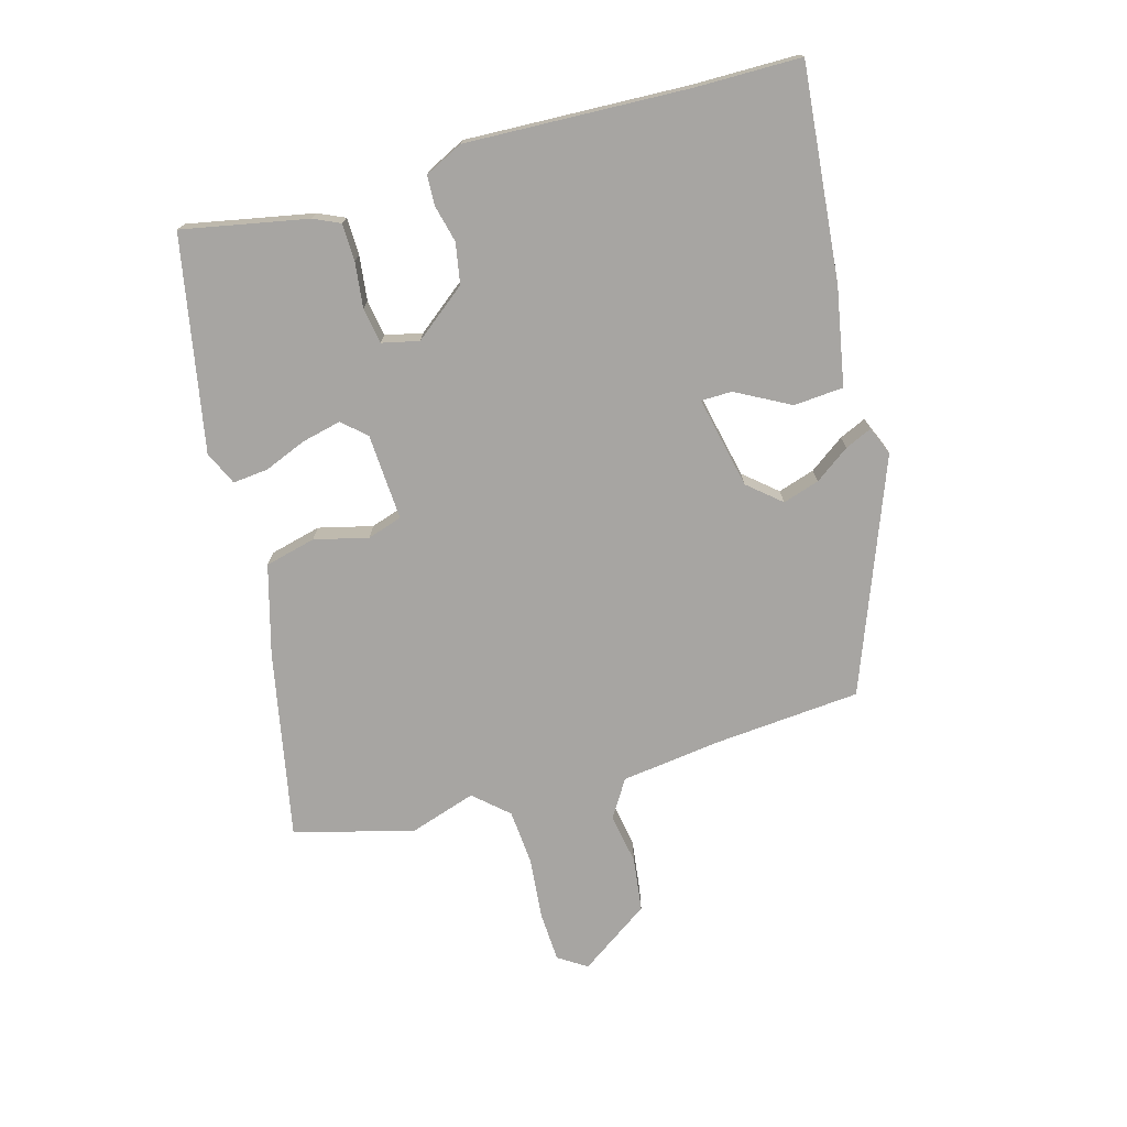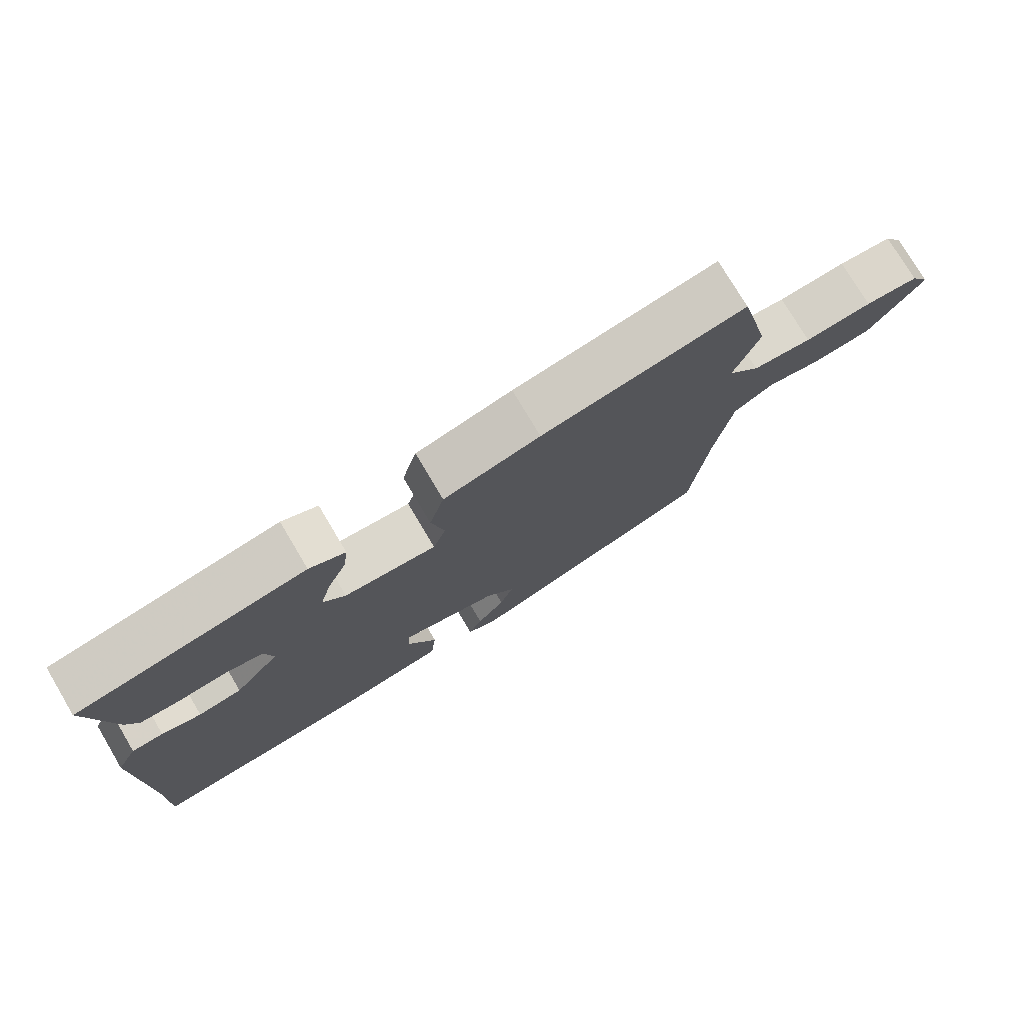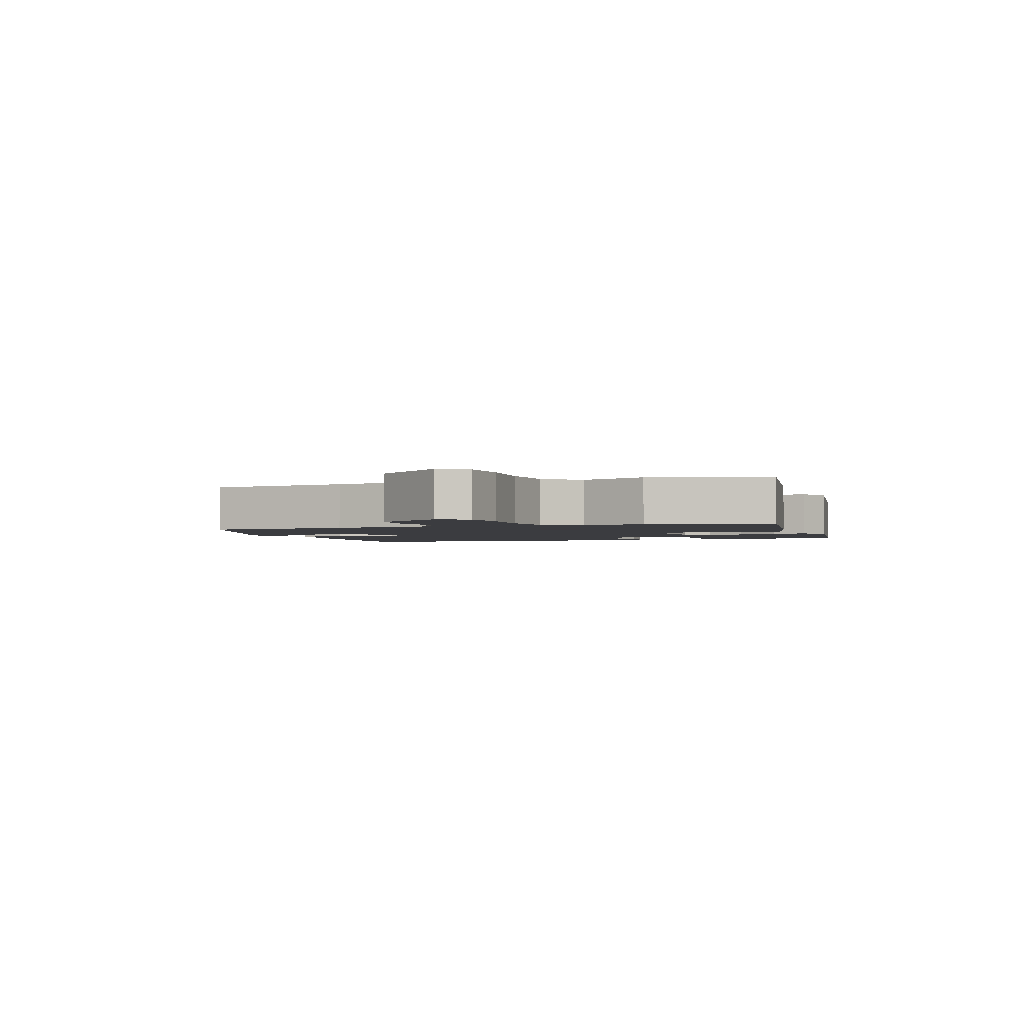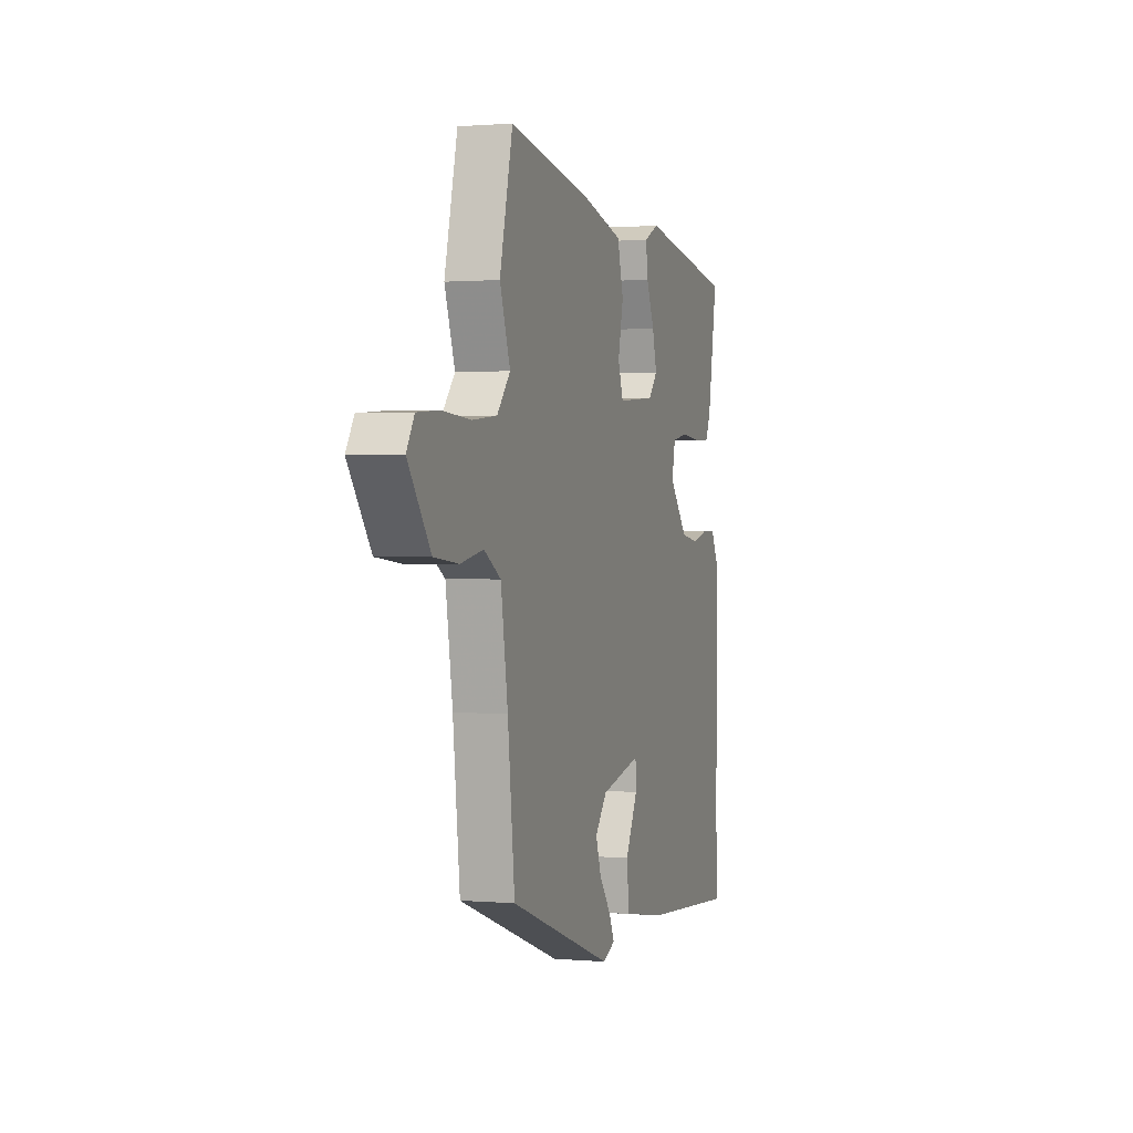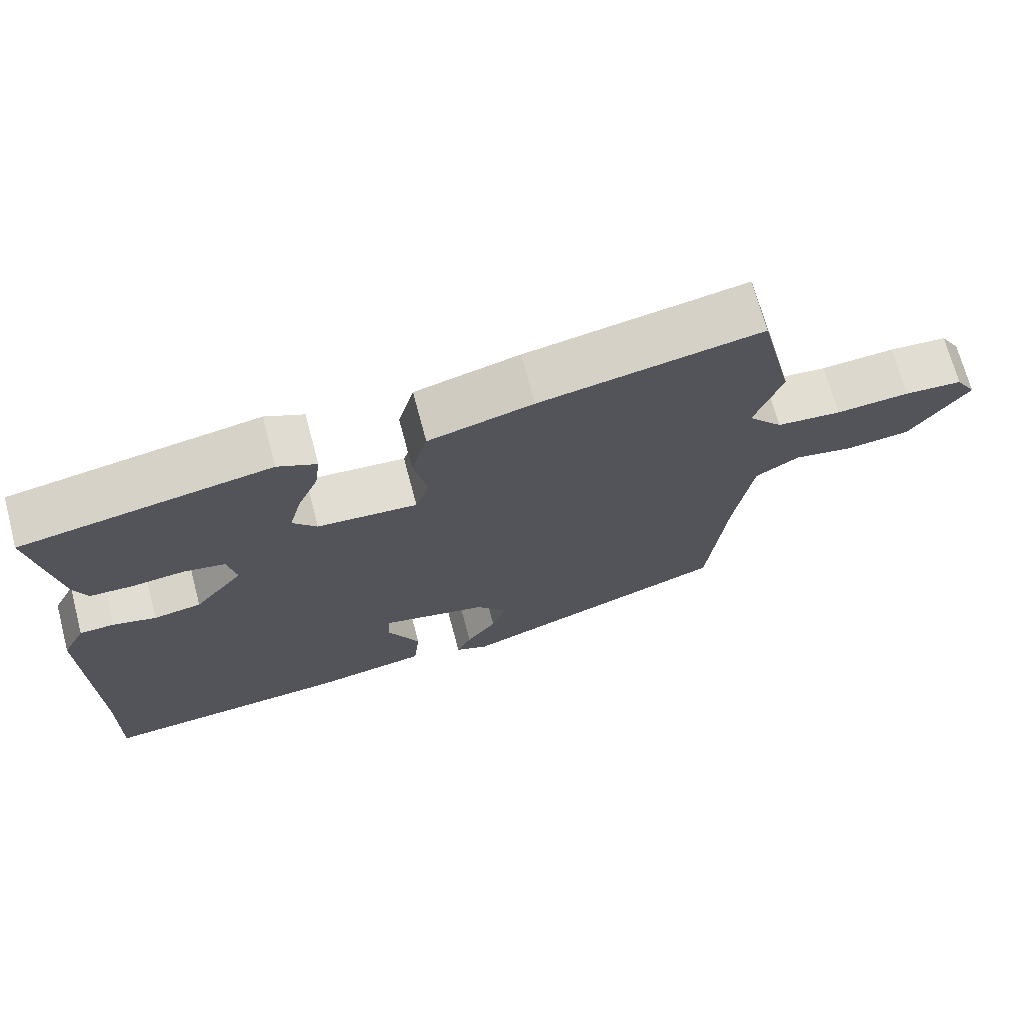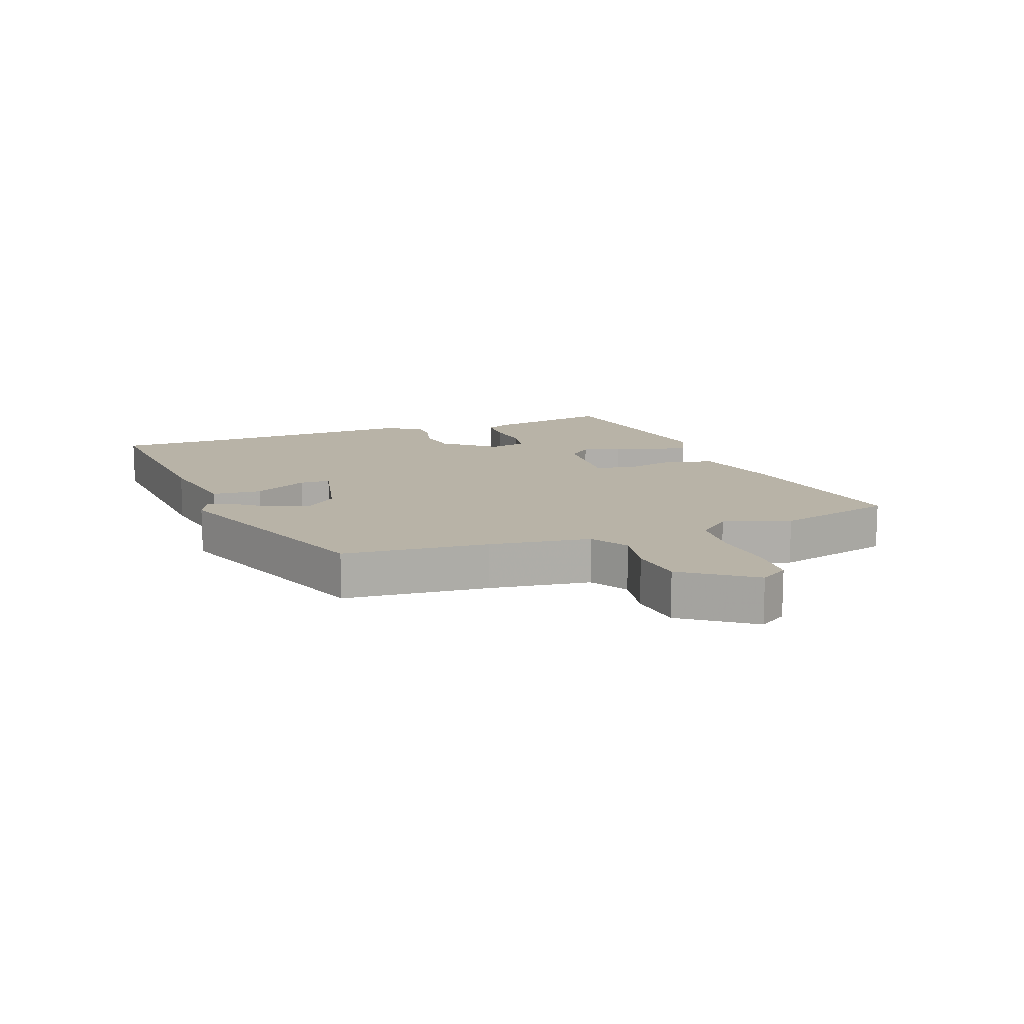
<metadata>
{"format":"obj","ext":"obj","renderer":"f3d","projection":"perspective","resolution":1024,"background":"white","views":[{"elev":-73.9,"azim":104.3,"up":"+Y"},{"elev":76.3,"azim":149.3,"up":"+Z"},{"elev":-2.1,"azim":-70.0,"up":"+Y"},{"elev":0.9,"azim":-72.3,"up":"+Z"},{"elev":70.2,"azim":165.1,"up":"+Z"},{"elev":12.8,"azim":-111.2,"up":"+Y"}]}
</metadata>
<code>
v -0.537 0.07 0.345
v -0.491 0.07 0.536
v -0.19 0.07 0.484
v -0.047 0.07 0.448
v -0.025 0.07 0.368
v -0.044 0.07 0.282
v -0.025 0.07 0.227
v 0.112 0.07 0.238
v 0.145 0.07 0.276
v 0.129 0.07 0.338
v 0.1 0.07 0.405
v 0.093 0.07 0.461
v 0.146 0.07 0.487
v 0.487 0.07 0.431
v 0.453 0.07 0.231
v 0.435 0.07 0.189
v 0.376 0.07 0.186
v 0.304 0.07 0.193
v 0.247 0.07 0.182
v 0.235 0.07 0.123
v 0.302 0.07 0.042
v 0.367 0.07 0.032
v 0.426 0.07 0.048
v 0.473 0.07 0.047
v 0.504 0.07 -0.013
v 0.498 0.07 -0.367
v 0.501 0.07 -0.533
v 0.161 0.07 -0.509
v 0.006 0.07 -0.484
v -0.002 0.07 -0.405
v 0.042 0.07 -0.318
v 0.04 0.07 -0.269
v -0.105 0.07 -0.304
v -0.148 0.07 -0.357
v -0.128 0.07 -0.415
v -0.087 0.07 -0.469
v -0.067 0.07 -0.511
v -0.112 0.07 -0.531
v -0.484 0.07 -0.399
v -0.509 0.07 -0.169
v -0.534 0.07 -0.008
v -0.594 0.07 0.028
v -0.675 0.07 0.012
v -0.762 0.07 0.021
v -0.842 0.07 0.131
v -0.814 0.07 0.177
v -0.735 0.07 0.183
v -0.635 0.07 0.176
v -0.547 0.07 0.185
v -0.5 0.07 0.24
v -0.537 0 0.345
v -0.491 0 0.536
v -0.19 0 0.484
v -0.047 0 0.448
v -0.025 0 0.368
v -0.044 0 0.282
v -0.025 0 0.227
v 0.112 0 0.238
v 0.145 0 0.276
v 0.129 0 0.338
v 0.1 0 0.405
v 0.093 0 0.461
v 0.146 0 0.487
v 0.487 0 0.431
v 0.453 0 0.231
v 0.435 0 0.189
v 0.376 0 0.186
v 0.304 0 0.193
v 0.247 0 0.182
v 0.235 0 0.123
v 0.302 0 0.042
v 0.367 0 0.032
v 0.426 0 0.048
v 0.473 0 0.047
v 0.504 0 -0.013
v 0.498 0 -0.367
v 0.501 0 -0.533
v 0.161 0 -0.509
v 0.006 0 -0.484
v -0.002 0 -0.405
v 0.042 0 -0.318
v 0.04 0 -0.269
v -0.105 0 -0.304
v -0.148 0 -0.357
v -0.128 0 -0.415
v -0.087 0 -0.469
v -0.067 0 -0.511
v -0.112 0 -0.531
v -0.484 0 -0.399
v -0.509 0 -0.169
v -0.534 0 -0.008
v -0.594 0 0.028
v -0.675 0 0.012
v -0.762 0 0.021
v -0.842 0 0.131
v -0.814 0 0.177
v -0.735 0 0.183
v -0.635 0 0.176
v -0.547 0 0.185
v -0.5 0 0.24
f 46 47 48
f 45 46 48
f 44 45 48
f 43 44 48
f 42 43 48
f 41 42 48 49
f 40 41 49 50
f 38 39 40
f 37 38 40
f 36 37 40
f 35 36 40
f 34 35 40 50
f 29 30 31
f 28 29 31
f 27 28 31
f 26 27 31
f 26 31 32
f 25 26 32
f 24 25 32
f 23 24 32
f 22 23 32
f 21 22 32 33
f 16 17 18
f 15 16 18
f 14 15 18
f 13 14 18
f 12 13 18
f 11 12 18
f 10 11 18
f 9 10 18 19
f 8 9 19 20
f 4 5 6
f 3 4 6
f 2 3 6
f 1 2 6
f 50 1 6
f 50 6 7
f 34 50 7
f 33 34 7
f 20 21 33
f 8 20 33
f 7 8 33
f 98 97 96
f 98 96 95
f 98 95 94
f 98 94 93
f 98 93 92
f 99 98 92 91
f 100 99 91 90
f 90 89 88
f 90 88 87
f 90 87 86
f 90 86 85
f 100 90 85 84
f 81 80 79
f 81 79 78
f 81 78 77
f 81 77 76
f 82 81 76
f 82 76 75
f 82 75 74
f 82 74 73
f 82 73 72
f 83 82 72 71
f 68 67 66
f 68 66 65
f 68 65 64
f 68 64 63
f 68 63 62
f 68 62 61
f 68 61 60
f 69 68 60 59
f 70 69 59 58
f 56 55 54
f 56 54 53
f 56 53 52
f 56 52 51
f 56 51 100
f 57 56 100
f 57 100 84
f 57 84 83
f 83 71 70
f 83 70 58
f 83 58 57
f 1 51 52 2
f 2 52 53 3
f 3 53 54 4
f 4 54 55 5
f 5 55 56 6
f 6 56 57 7
f 7 57 58 8
f 8 58 59 9
f 9 59 60 10
f 10 60 61 11
f 11 61 62 12
f 12 62 63 13
f 13 63 64 14
f 14 64 65 15
f 15 65 66 16
f 16 66 67 17
f 17 67 68 18
f 18 68 69 19
f 19 69 70 20
f 20 70 71 21
f 21 71 72 22
f 22 72 73 23
f 23 73 74 24
f 24 74 75 25
f 25 75 76 26
f 26 76 77 27
f 27 77 78 28
f 28 78 79 29
f 29 79 80 30
f 30 80 81 31
f 31 81 82 32
f 32 82 83 33
f 33 83 84 34
f 34 84 85 35
f 35 85 86 36
f 36 86 87 37
f 37 87 88 38
f 38 88 89 39
f 39 89 90 40
f 40 90 91 41
f 41 91 92 42
f 42 92 93 43
f 43 93 94 44
f 44 94 95 45
f 45 95 96 46
f 46 96 97 47
f 47 97 98 48
f 48 98 99 49
f 49 99 100 50
f 50 100 51 1

</code>
